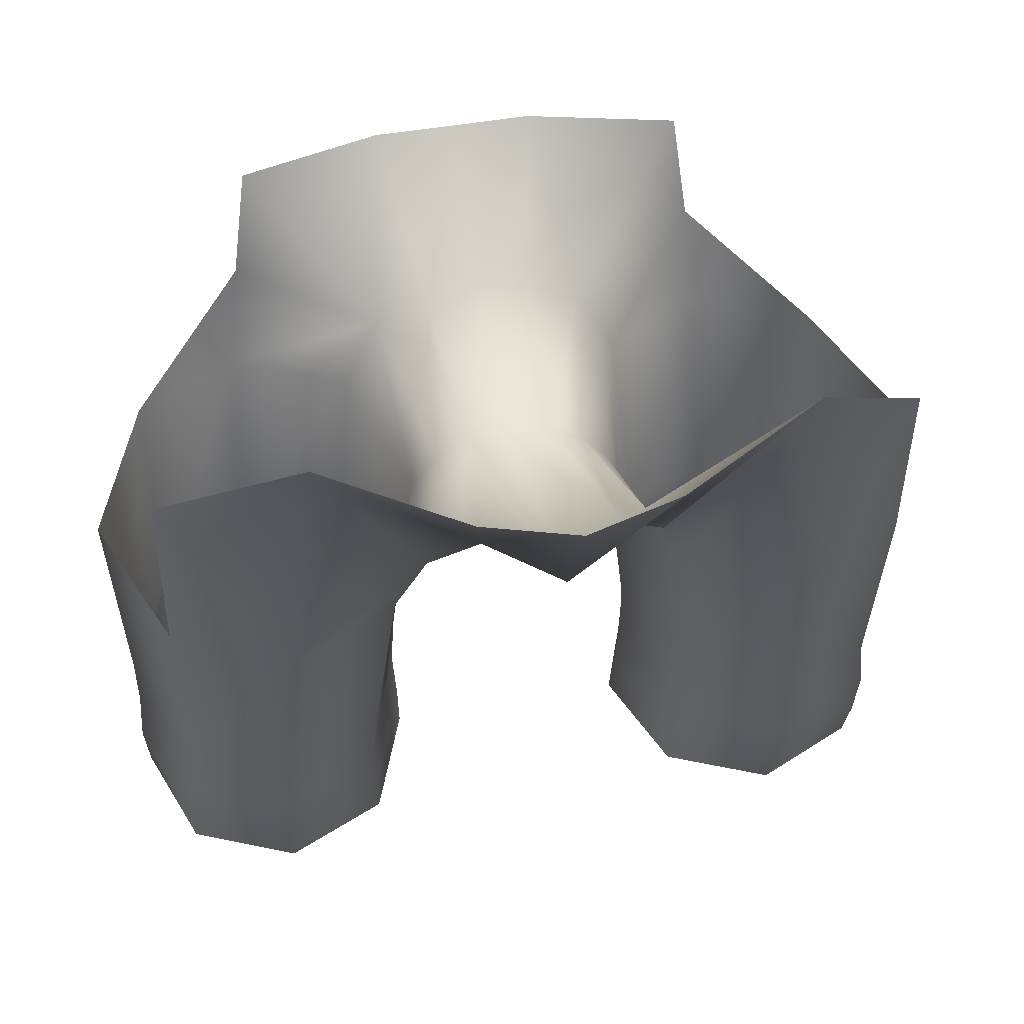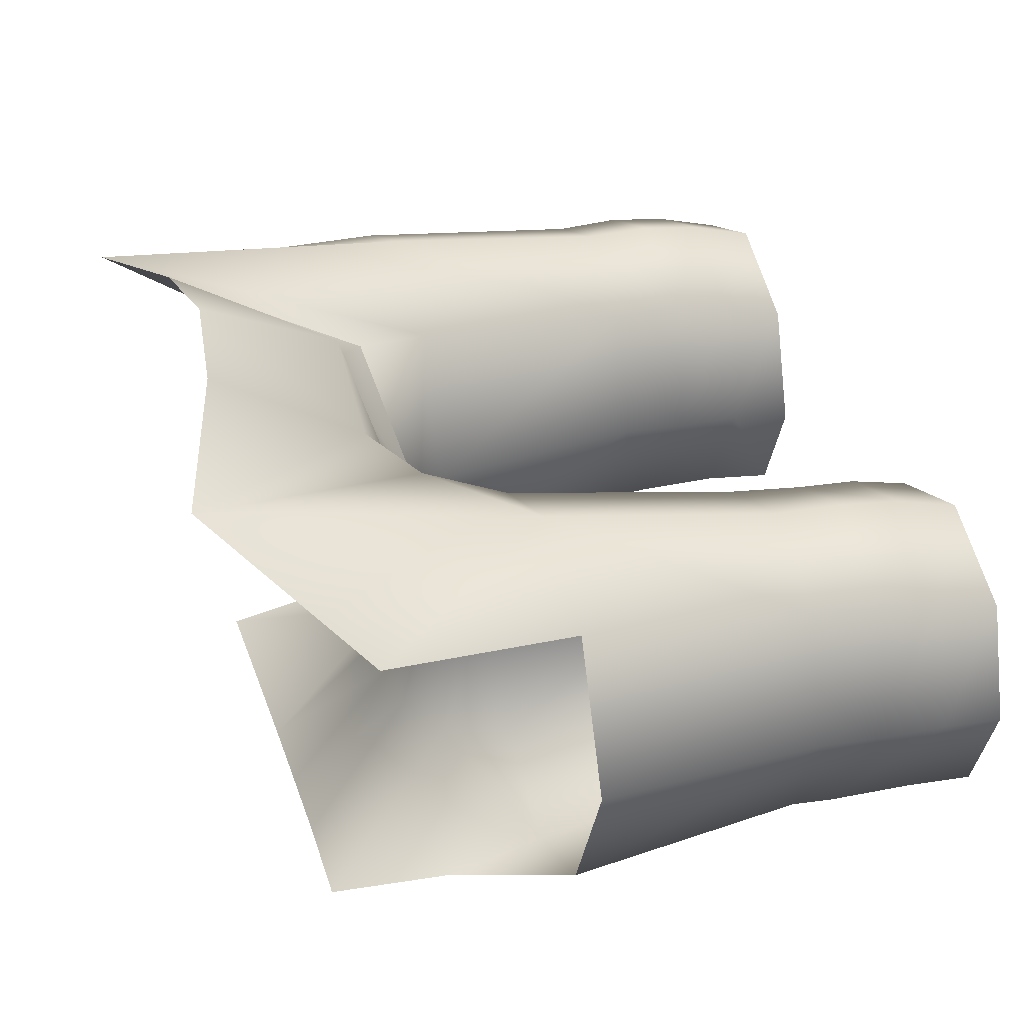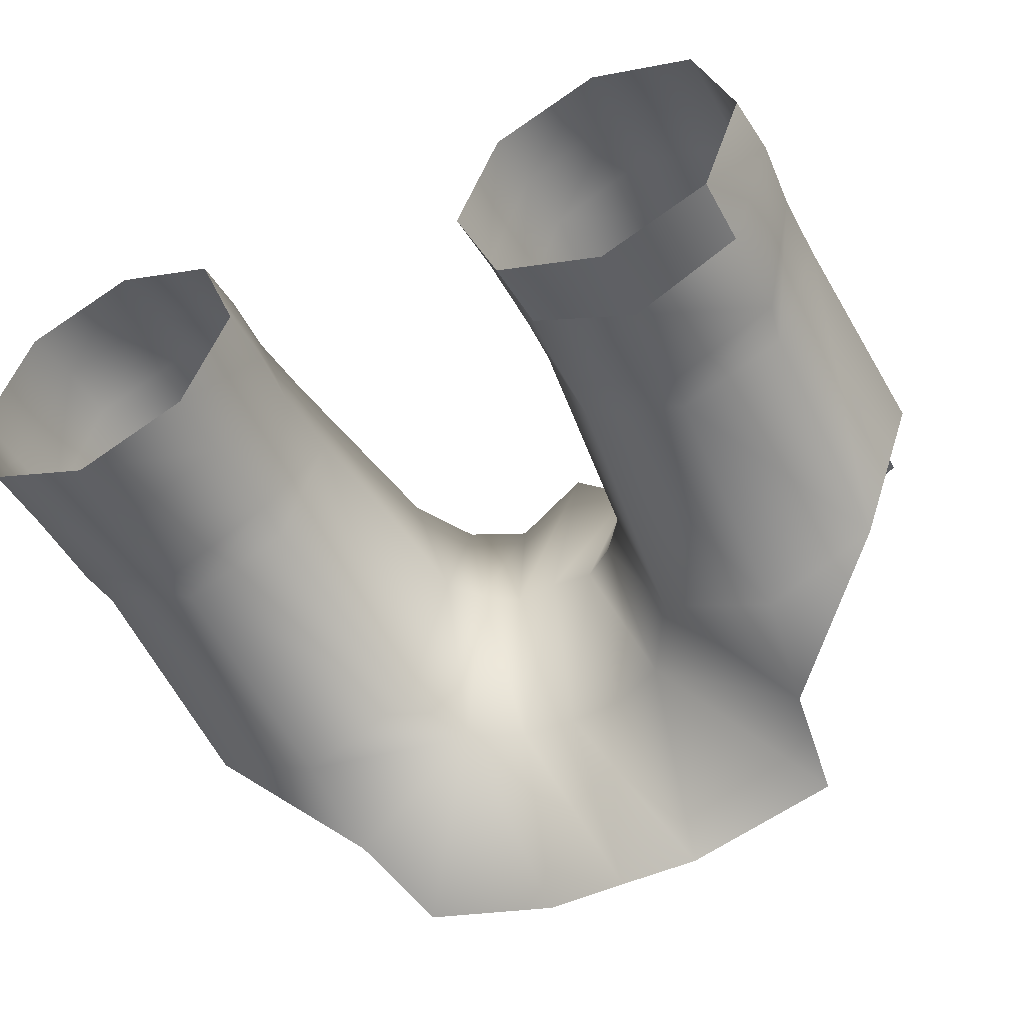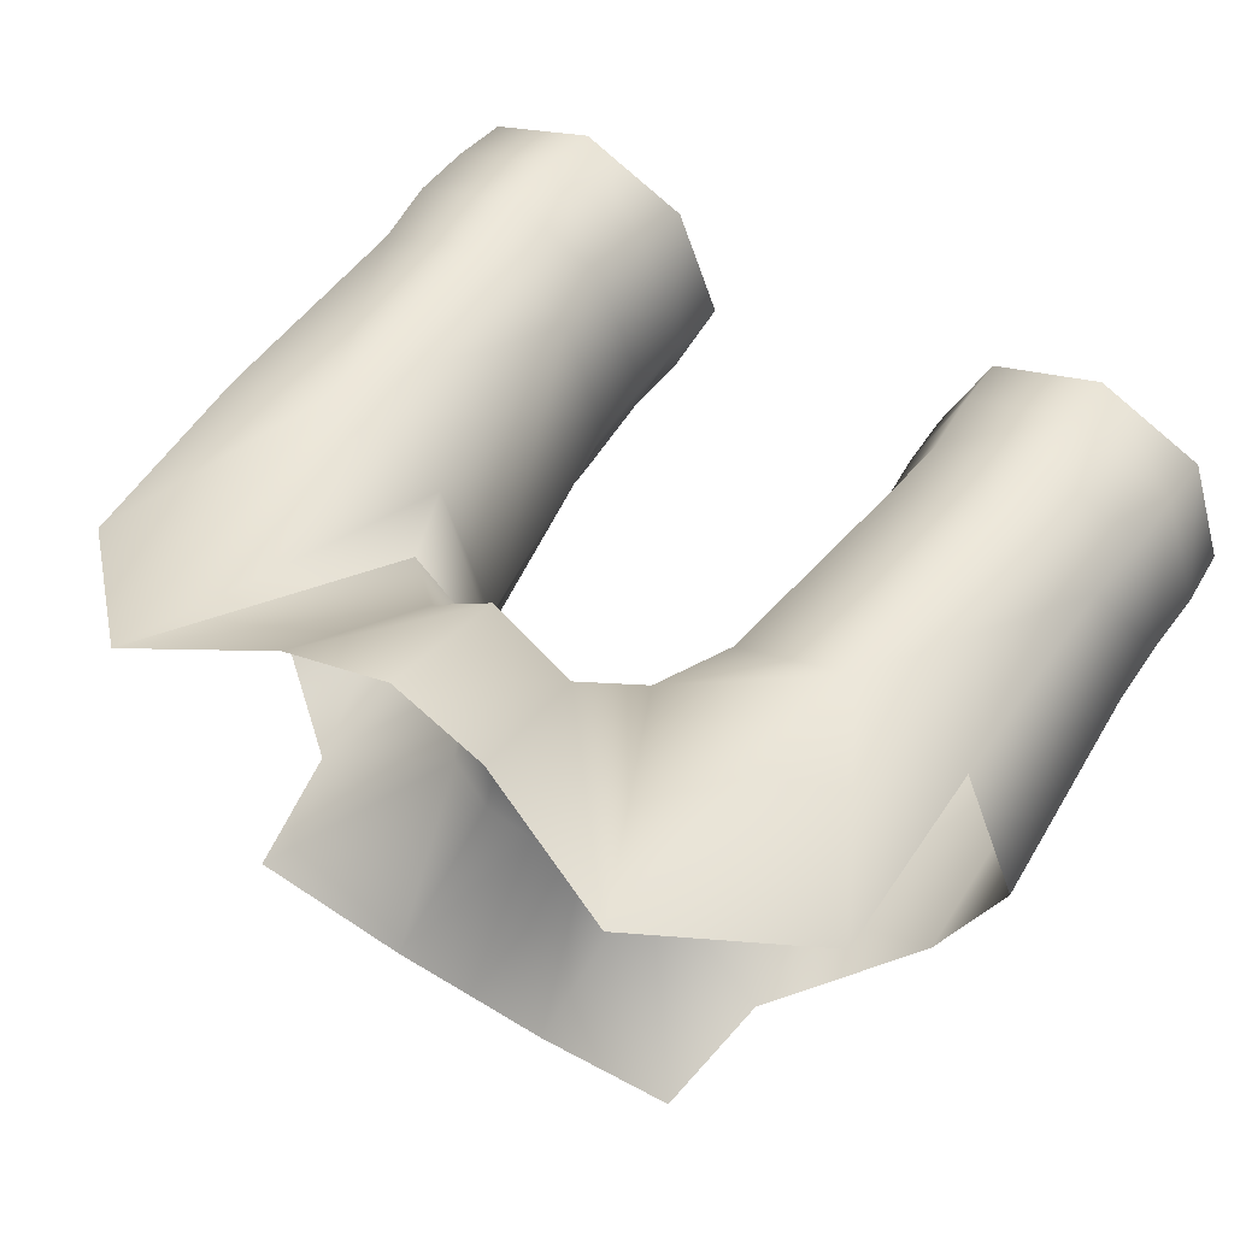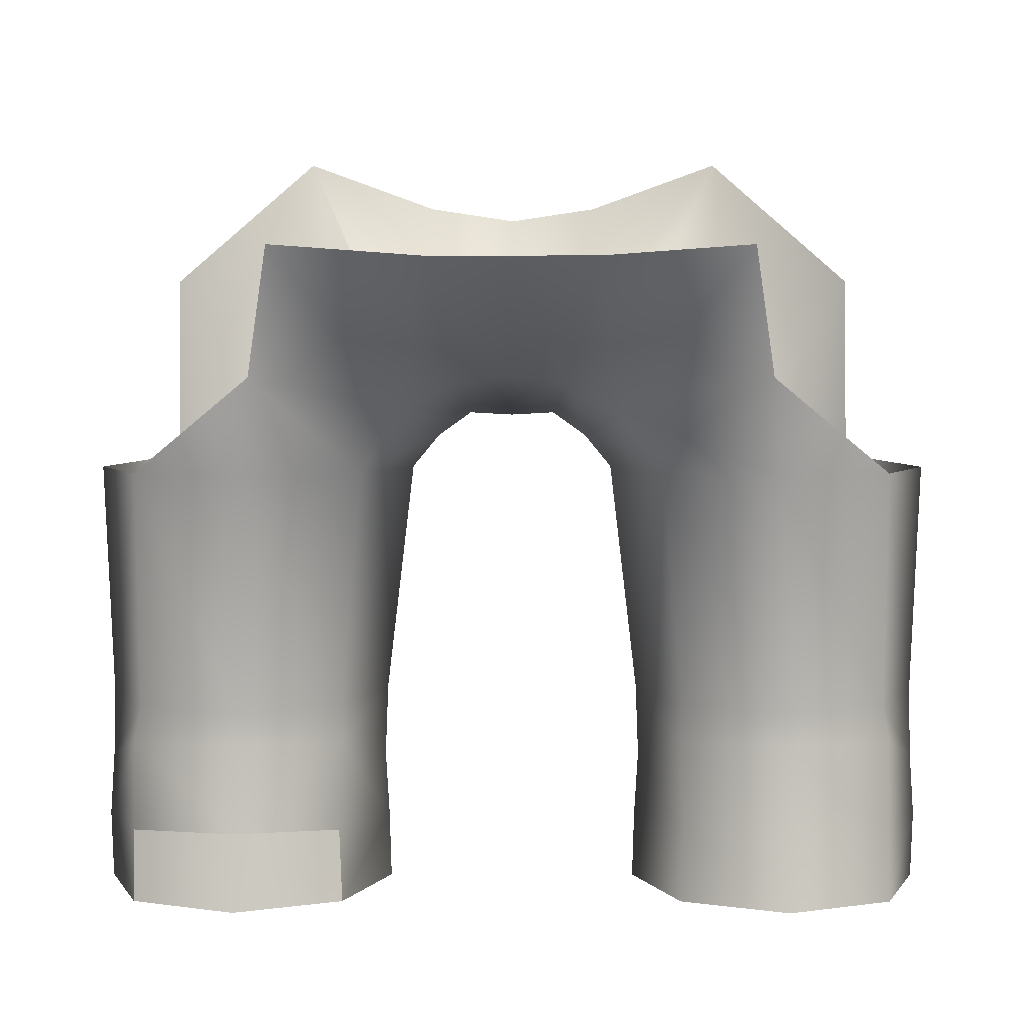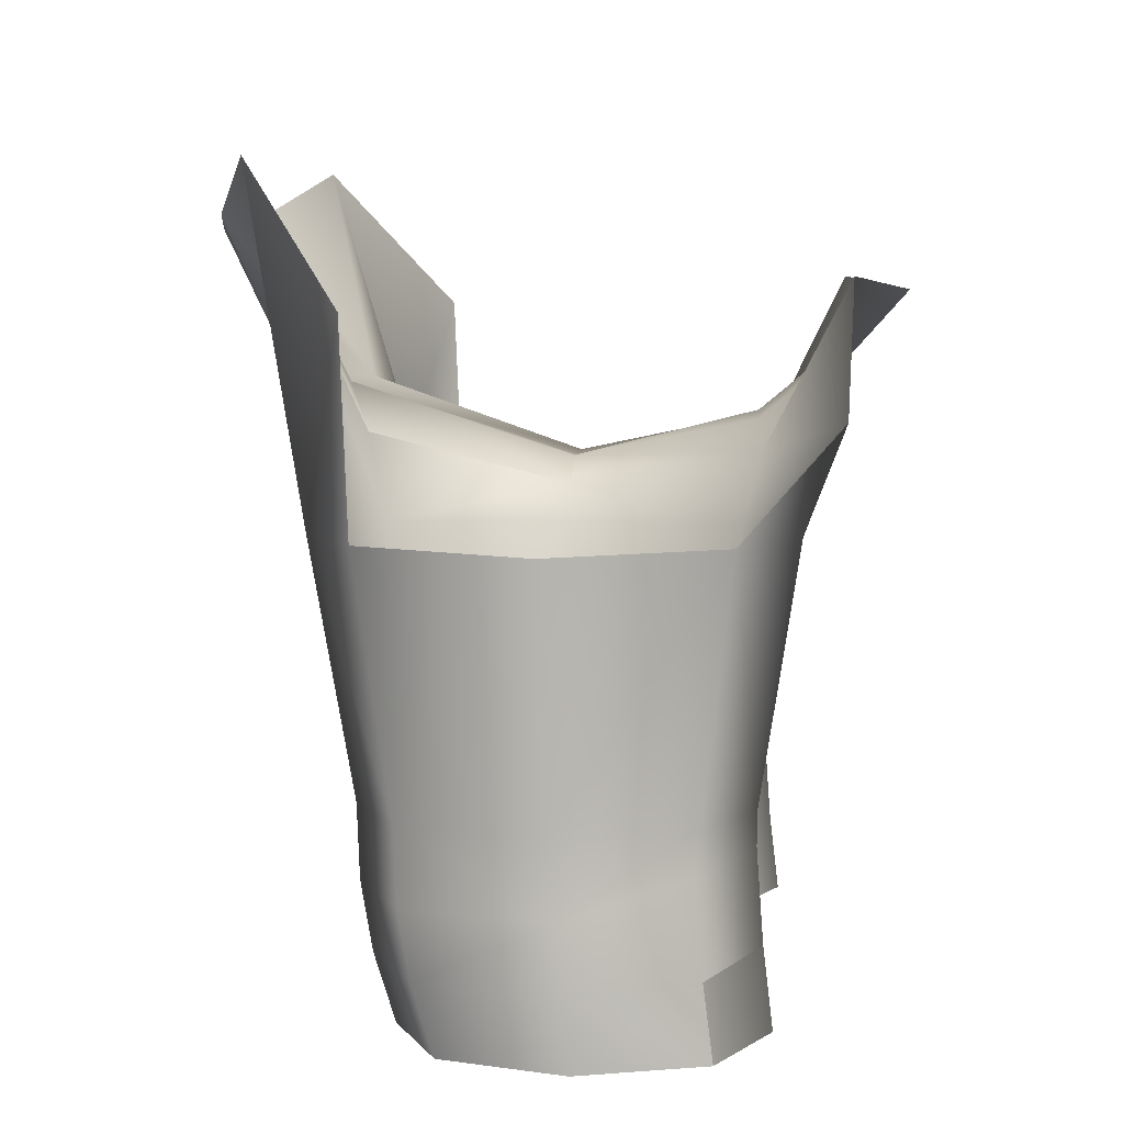
<metadata>
{"format":"obj","ext":"obj","renderer":"f3d","projection":"perspective","resolution":1024,"background":"white","views":[{"elev":47.5,"azim":-11.4,"up":"+Y"},{"elev":38.0,"azim":-107.9,"up":"+Z"},{"elev":-51.1,"azim":26.1,"up":"+Z"},{"elev":57.3,"azim":-147.5,"up":"+Z"},{"elev":4.7,"azim":-179.8,"up":"+Y"},{"elev":6.2,"azim":95.1,"up":"+Y"}]}
</metadata>
<code>
v  0.1231 -0.285 -0.0249
v  0.2387 -0.3342 0.2359
v  0.1896 -0.2054 0.2709
v  0.1663 -0.3374 -0.0262
v  0.2387 -0.3341 -0.2844
v  0.1765 -0.2325 -0.3114
v  0.0881 -0.1881 -0.3055
v  0.1321 0.0046 -0.5251
v  0.0694 -0.2466 -0.0247
v  0.596 -0.0235 0.2445
v  0.4199 -0.3341 0.3233
v  0.5986 -0.3332 0.2321
v  0.3704 0.1933 0.4194
v  0.42 -0.3341 -0.3717
v  0.4001 -0.1774 -0.4325
v  0.5987 -0.3331 -0.2831
v  0.3709 0.0238 -0.439
v  0.5992 -0.7119 0.1757
v  0.6916 -0.3386 -0.0255
v  0.6747 -0.7119 -0.0367
v  0.6749 -0.8231 -0.0506
v  0.5993 -0.7118 -0.2373
v  0.6118 -0.7726 -0.2334
v  0.4381 -0.7133 -0.3123
v  0.4428 -0.7653 -0.3115
v  0.2738 -0.7726 -0.2335
v  0.4428 -0.9053 -0.3216
v  0.2793 -0.9144 -0.2436
v  0.438 -0.7134 0.2518
v  0.276 -0.7119 0.1774
v  0.2875 -0.8231 0.1686
v  0.214 -0.8231 -0.0506
v  0.2793 -0.9258 0.1509
v  0.2079 -0.9258 -0.0504
v  0.2738 -1.029 0.1186
v  0.2038 -1.029 -0.0698
v  0.6818 -0.9258 -0.0503
v  0.6118 -0.9258 0.151
v  0.6118 -0.8231 0.1686
v  0.4428 -0.9259 0.229
v  0.4428 -0.8231 0.2466
v  0.2102 -0.7106 -0.037
v  0.276 -0.7118 -0.2379
v  0.6118 -0.9144 -0.2435
v  0.6118 -1.029 -0.258
v  0.675 -1.029 -0.0697
v  0.4428 -1.029 0.1966
v  0.2738 -1.029 -0.2581
v  0.6118 -1.029 0.1186
v  -0.42 -0.3341 0.3232
v  -0.596 -0.0235 0.2444
v  -0.5987 -0.3332 0.2319
v  -0.3705 0.1933 0.4193
v  -0.1897 -0.2054 0.2708
v  -0.1104 -0.1341 0.3097
v  -0.1231 -0.285 -0.025
v  -0.0694 -0.2466 -0.0247
v  -0.088 -0.1881 -0.3055
v  -0 -0.2506 -0.0231
v  0 -0.1795 -0.3032
v  -0.1507 0.1161 0.497
v  -0.0001 0.0947 0.5251
v  -0 -0.1224 0.4211
v  0.1506 0.1161 0.497
v  0.1104 -0.1341 0.3097
v  0 0.0046 -0.5245
v  -0.132 0.0046 -0.5251
v  -0.1765 -0.2325 -0.3114
v  -0.4 -0.1774 -0.4326
v  -0.4199 -0.3341 -0.3718
v  -0.5986 -0.3331 -0.2832
v  -0.3708 0.0238 -0.4391
v  -0.2387 -0.3341 -0.2844
v  -0.1663 -0.3374 -0.0262
v  -0.2387 -0.3342 0.2359
v  -0.2102 -0.7106 -0.037
v  -0.2738 -0.7726 -0.2335
v  -0.276 -0.7118 -0.238
v  -0.214 -0.8231 -0.0507
v  -0.276 -0.7119 0.1773
v  -0.2875 -0.8231 0.1685
v  -0.4381 -0.7134 0.2517
v  -0.4428 -0.8231 0.2465
v  -0.6118 -0.8231 0.1685
v  -0.4428 -0.9259 0.2289
v  -0.6118 -0.9258 0.1509
v  -0.4428 -1.029 0.1965
v  -0.6118 -1.029 0.1185
v  -0.438 -0.7133 -0.3124
v  -0.4428 -0.7653 -0.3115
v  -0.4428 -0.9053 -0.3216
v  -0.6118 -0.9144 -0.2437
v  -0.5993 -0.7119 0.1756
v  -0.6749 -0.8231 -0.0507
v  -0.6747 -0.7119 -0.0368
v  -0.5992 -0.7118 -0.2374
v  -0.6818 -0.9258 -0.0504
v  -0.6118 -0.7726 -0.2336
v  -0.6916 -0.3386 -0.0256
v  -0.2793 -0.9258 0.1509
v  -0.2738 -1.029 0.1185
v  -0.2079 -0.9258 -0.0504
v  -0.2038 -1.029 -0.0698
v  -0.2792 -0.9144 -0.2436
v  -0.2738 -1.029 -0.2581
v  -0.6118 -1.029 -0.2581
v  -0.675 -1.029 -0.0698
v  -0.4428 -1.029 -0.3361
v  0.4428 -1.029 -0.336
o piernas
g piernas
f 1 2 3
f 2 1 4
f 4 1 5
f 6 7 8
f 7 6 9
f 1 9 6
f 10 11 12
f 11 10 13
f 14 15 16
f 15 14 5
f 13 2 11
f 2 13 3
f 17 6 8
f 6 17 15
f 5 6 15
f 5 1 6
f 18 19 12
f 19 18 20
f 21 20 18
f 20 21 22
f 23 22 21
f 22 23 24
f 25 24 23
f 24 25 26
f 27 26 25
f 26 27 28
f 11 18 12
f 18 11 29
f 30 29 11
f 29 30 31
f 32 31 30
f 31 32 33
f 34 33 32
f 33 34 35
f 36 35 34
f 21 37 23
f 37 21 38
f 39 38 21
f 38 39 40
f 41 40 39
f 40 41 31
f 29 31 41
f 5 42 4
f 42 5 43
f 14 43 5
f 43 14 24
f 16 24 14
f 24 16 22
f 20 22 16
f 23 27 25
f 27 23 44
f 37 44 23
f 44 37 45
f 46 45 37
f 32 26 34
f 26 32 42
f 30 42 32
f 42 30 4
f 2 4 30
f 33 40 31
f 40 33 47
f 35 47 33
f 39 29 41
f 29 39 18
f 21 18 39
f 34 48 36
f 48 34 28
f 26 28 34
f 37 49 46
f 49 37 38
f 47 38 40
f 38 47 49
f 26 43 24
f 43 26 42
f 11 2 30
f 16 19 20
f 50 51 52
f 51 50 53
f 54 53 50
f 53 54 55
f 56 55 54
f 55 56 57
f 58 57 56
f 57 58 59
f 60 59 58
f 59 60 9
f 7 9 60
f 55 61 53
f 61 55 62
f 63 62 55
f 62 63 64
f 65 64 63
f 64 65 13
f 3 13 65
f 60 8 7
f 8 60 66
f 58 66 60
f 66 58 67
f 68 67 58
f 69 70 71
f 70 69 68
f 72 68 69
f 68 72 67
f 68 73 70
f 73 68 74
f 56 74 68
f 74 56 54
f 65 1 3
f 1 65 9
f 59 9 65
f 57 63 55
f 63 57 59
f 54 75 74
f 75 54 50
f 65 63 59
f 58 56 68
f 76 77 78
f 77 76 79
f 80 79 76
f 79 80 81
f 82 81 80
f 81 82 83
f 84 83 82
f 83 84 85
f 86 85 84
f 85 86 87
f 88 87 86
f 80 75 50
f 75 80 74
f 76 74 80
f 74 76 73
f 78 73 76
f 73 78 89
f 77 89 78
f 89 77 90
f 91 90 77
f 90 91 92
f 93 84 82
f 84 93 94
f 95 94 93
f 94 95 96
f 71 96 95
f 96 71 70
f 94 86 84
f 86 94 97
f 98 97 94
f 97 98 92
f 90 92 98
f 50 82 80
f 82 50 93
f 52 93 50
f 93 52 99
f 85 81 83
f 81 85 100
f 87 100 85
f 100 87 101
f 100 79 81
f 79 100 102
f 101 102 100
f 102 101 103
f 98 89 90
f 89 98 96
f 94 96 98
f 104 79 102
f 79 104 77
f 91 77 104
f 99 95 93
f 95 99 71
f 105 102 103
f 102 105 104
f 106 97 92
f 97 106 107
f 88 97 107
f 97 88 86
f 70 89 96
f 89 70 73
f 108 104 105
f 104 108 91
f 92 91 108
f 108 106 92
f 109 44 45
f 44 109 27
f 28 27 109
f 109 48 28

</code>
